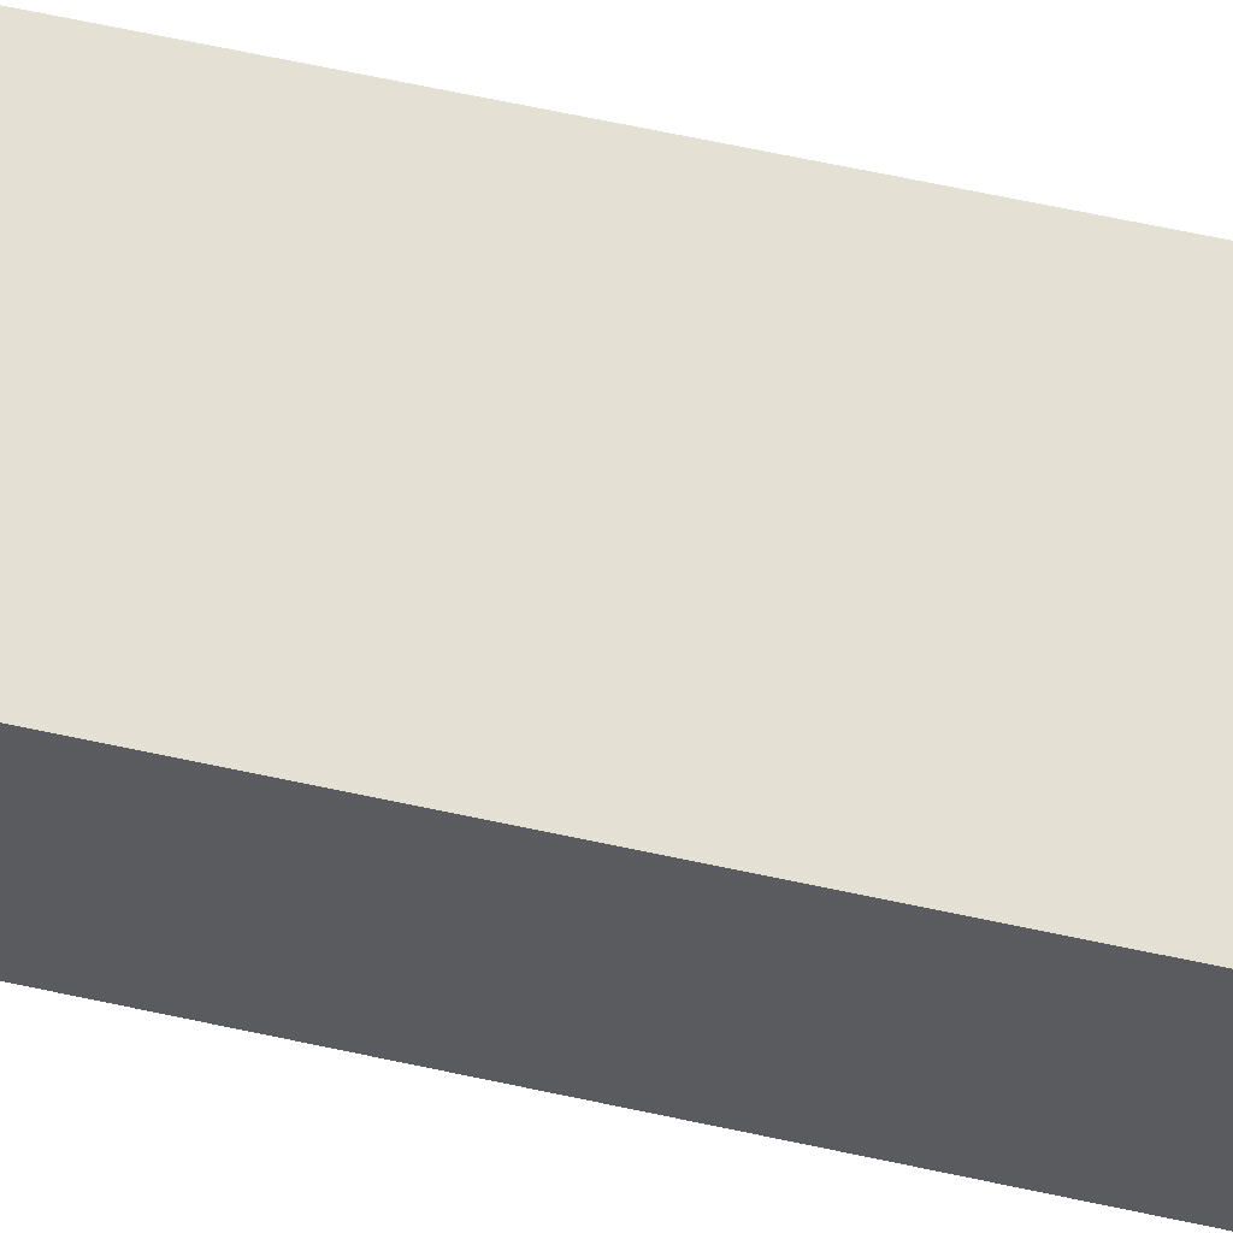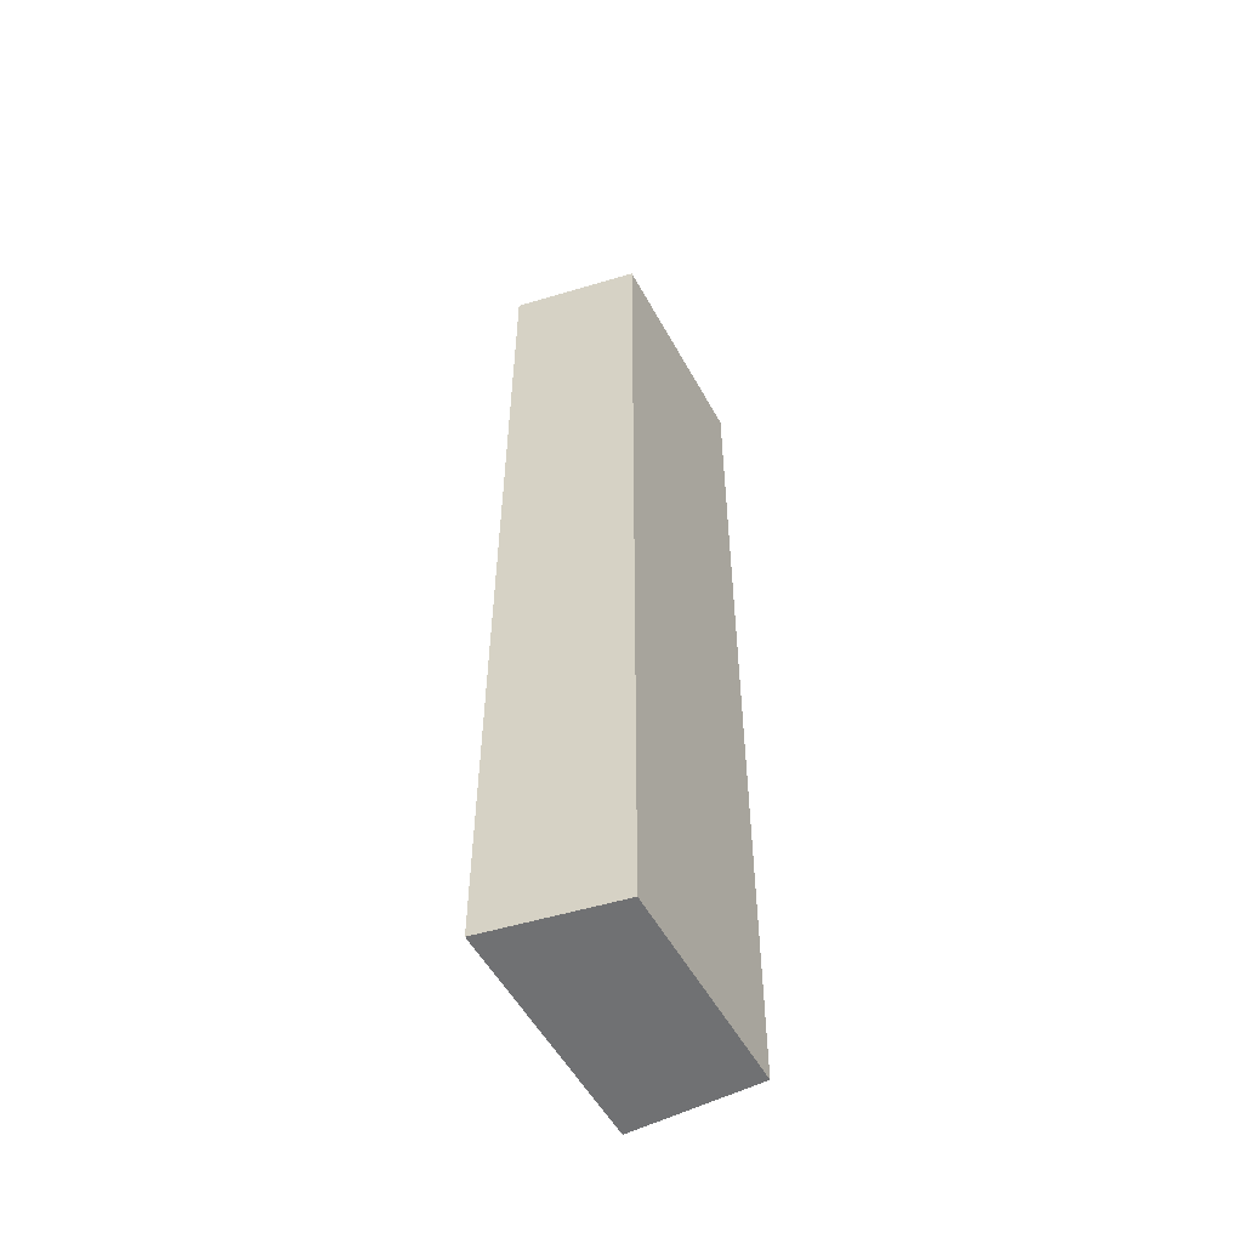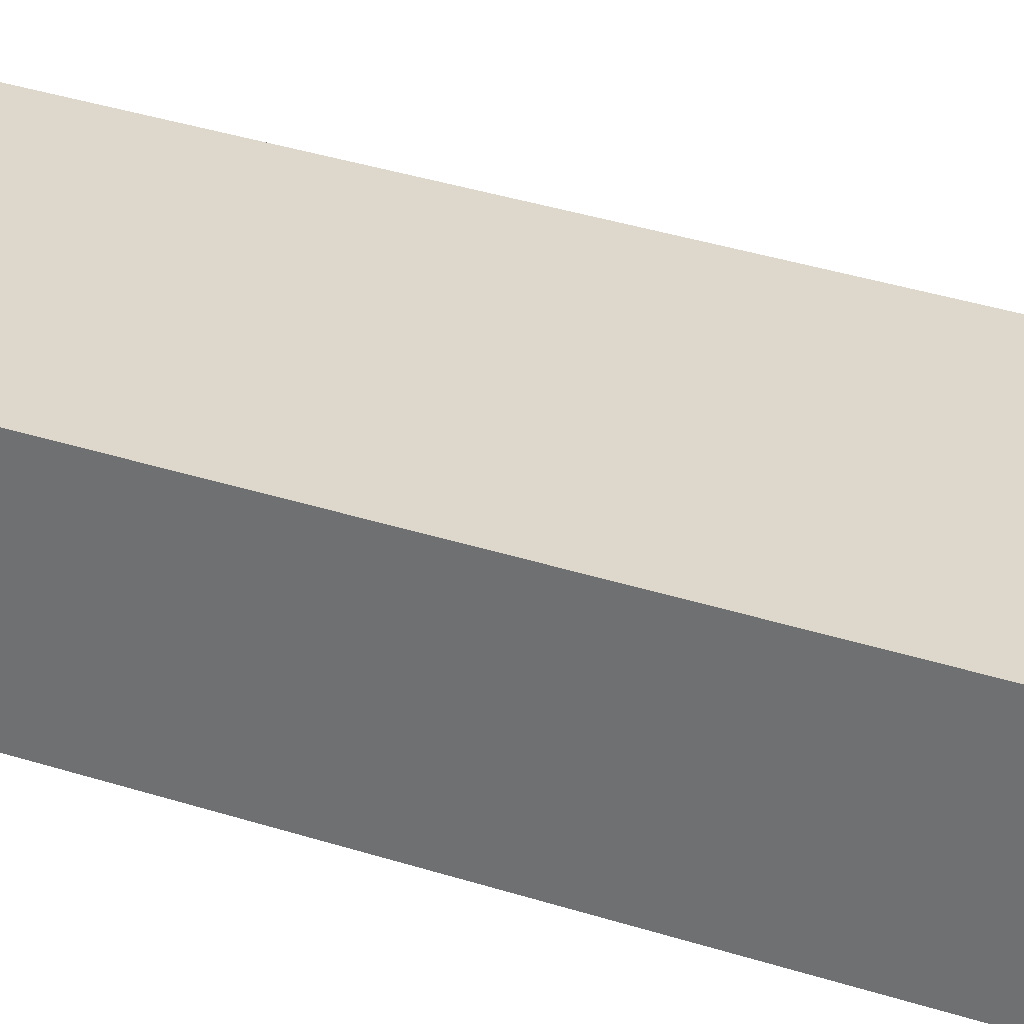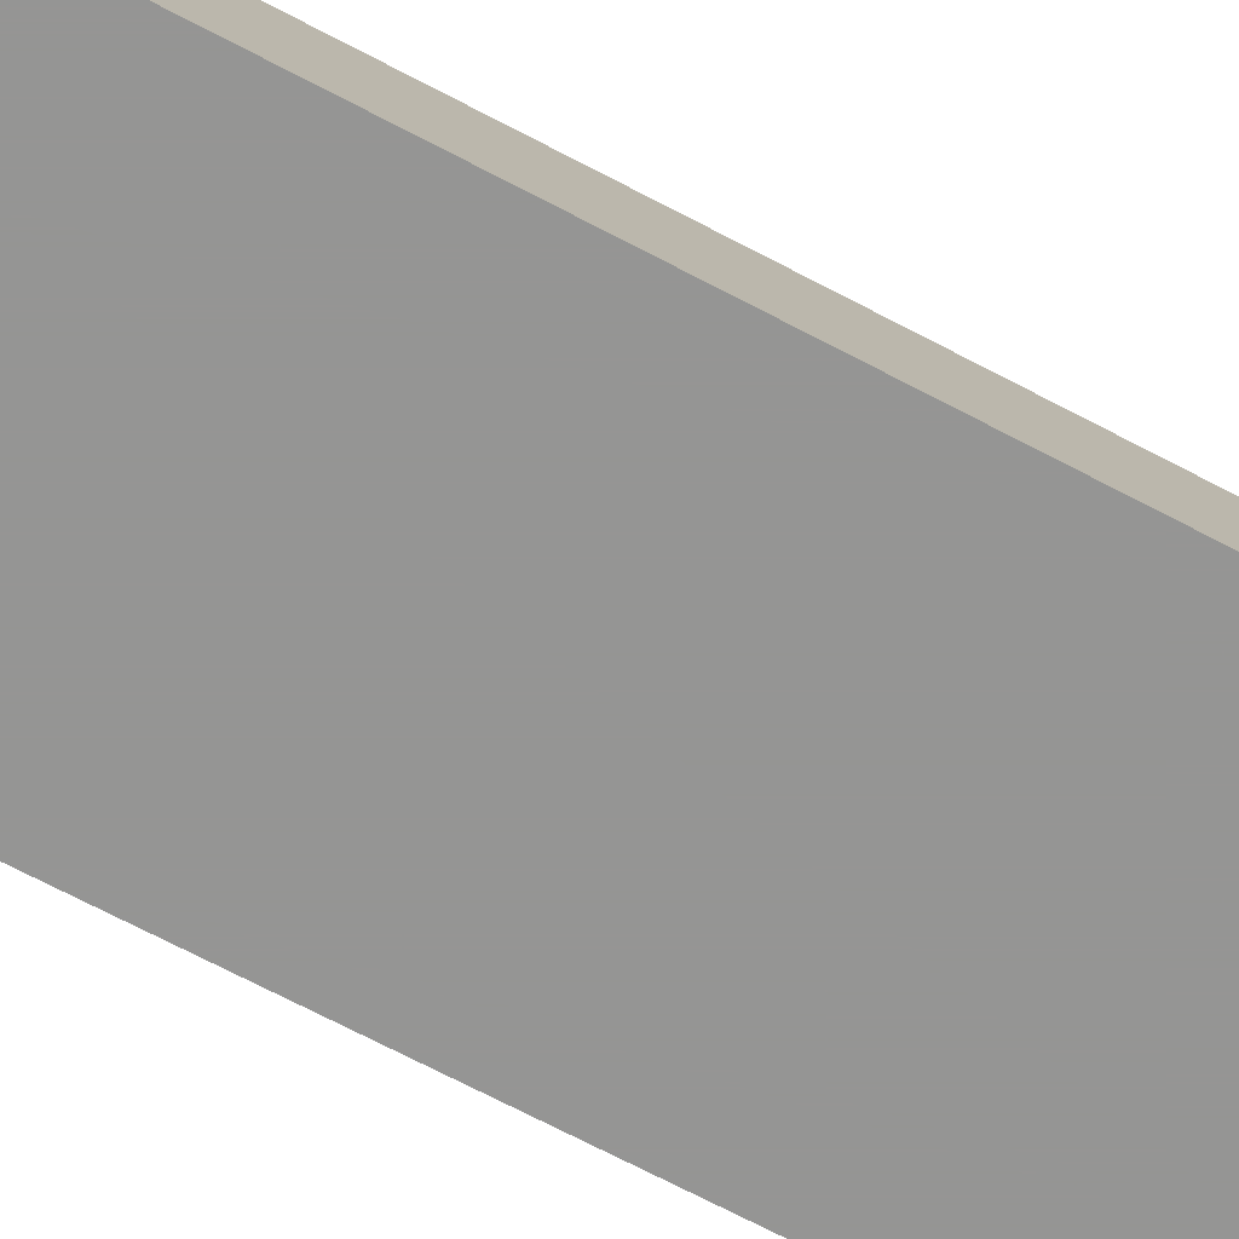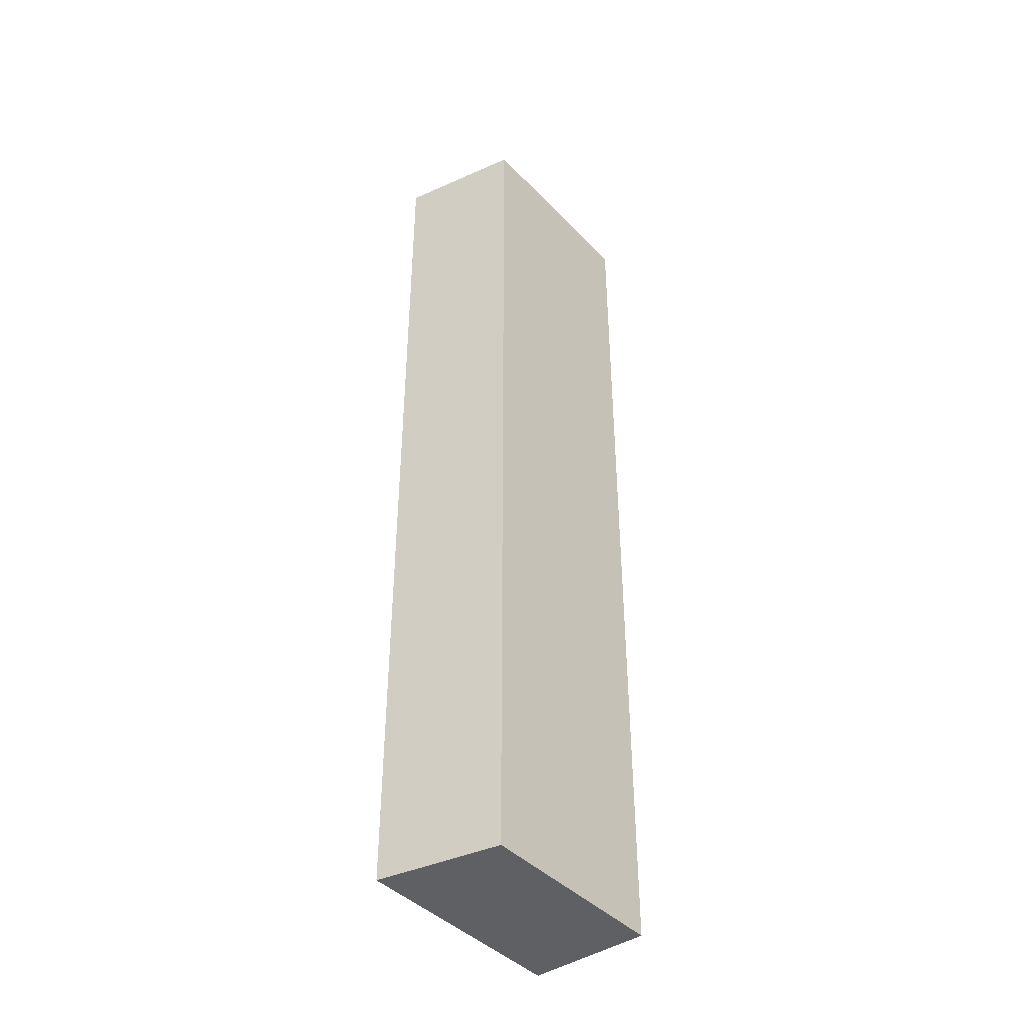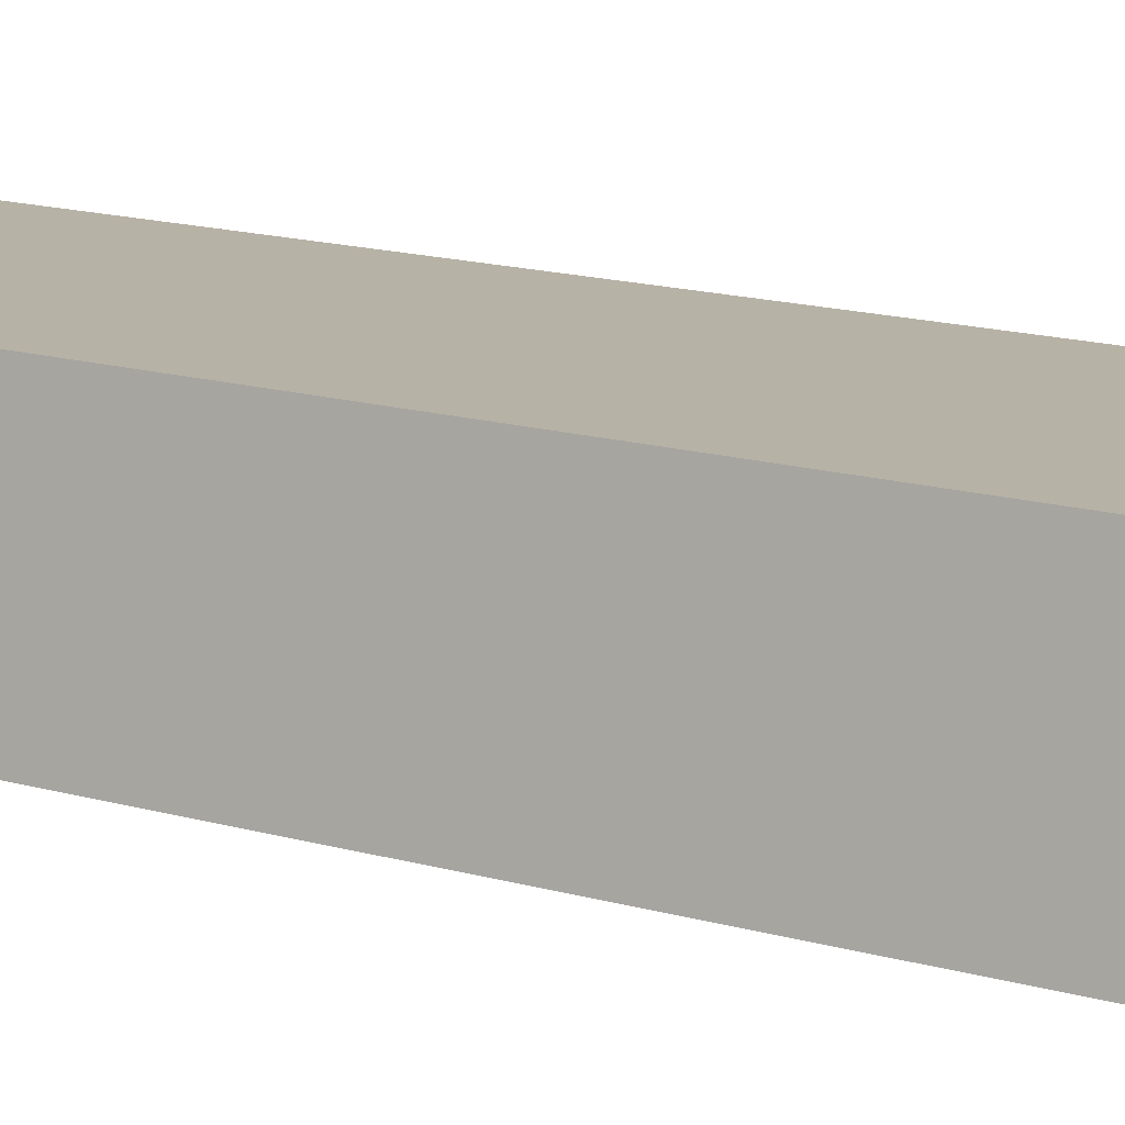
<metadata>
{"format":"obj","ext":"obj","renderer":"f3d","projection":"perspective","resolution":1024,"background":"white","views":[{"elev":65.7,"azim":102.2,"up":"+Y"},{"elev":-55.1,"azim":118.6,"up":"+Z"},{"elev":31.2,"azim":-64.4,"up":"+Y"},{"elev":-67.4,"azim":61.8,"up":"+Y"},{"elev":-42.1,"azim":129.3,"up":"+Z"},{"elev":12.3,"azim":127.3,"up":"+Y"}]}
</metadata>
<code>
v -0.002638 -0.00184 0.005
v -0.00289 -0.0005706 0.005
v -0.005 -0.00184 0.005
v -0.002638 -0.00184 -0.005
v -0.005 -0.0005706 0.005
v -0.00289 -0.0005706 -0.005
v -0.005 -0.00184 -0.005
v -0.005 -0.0005706 -0.005
f 1 2 5
f 1 5 3
f 1 3 7
f 1 7 4
f 1 4 6
f 1 6 2
f 2 6 8
f 2 8 5
f 3 5 8
f 3 8 7
f 4 7 8
f 4 8 6

</code>
